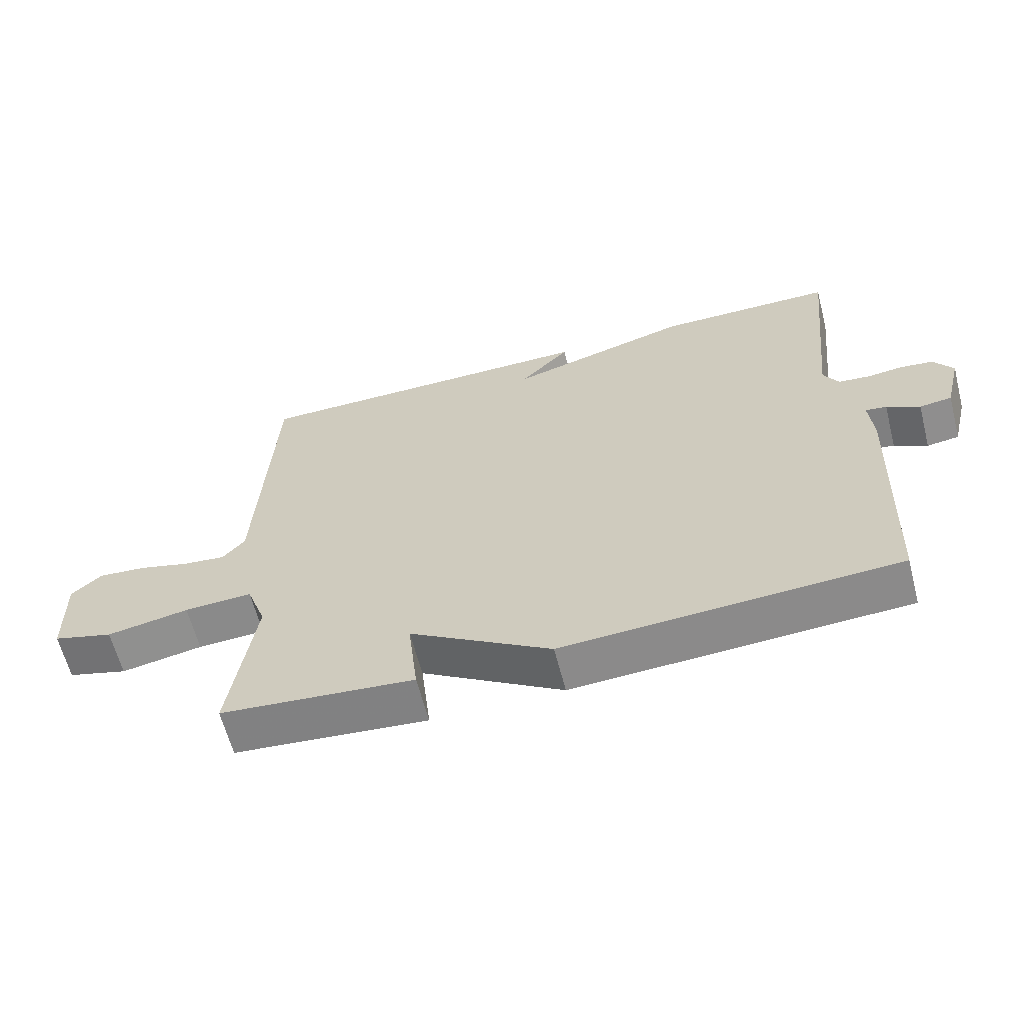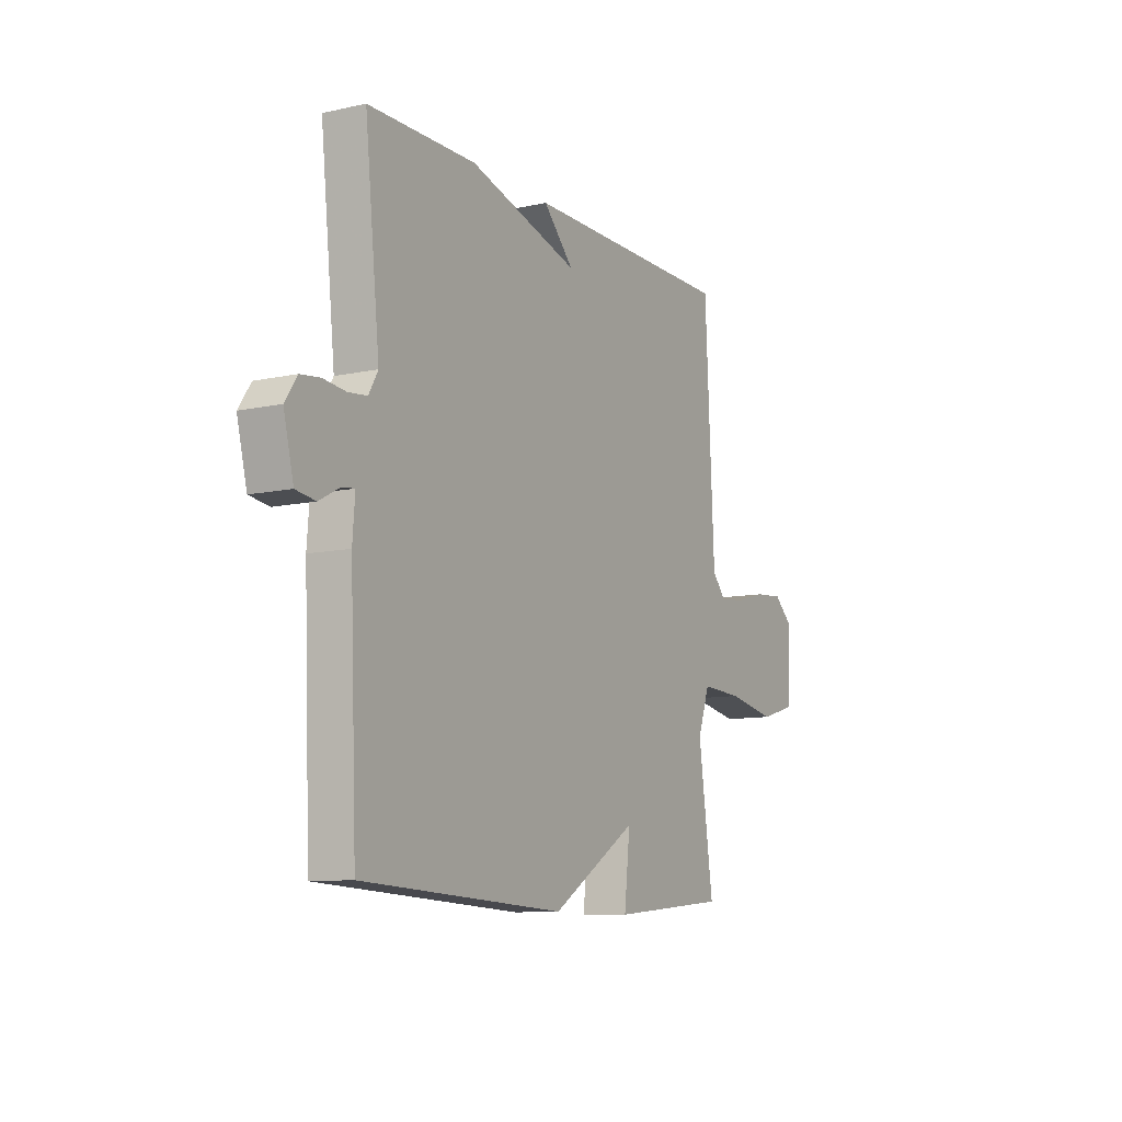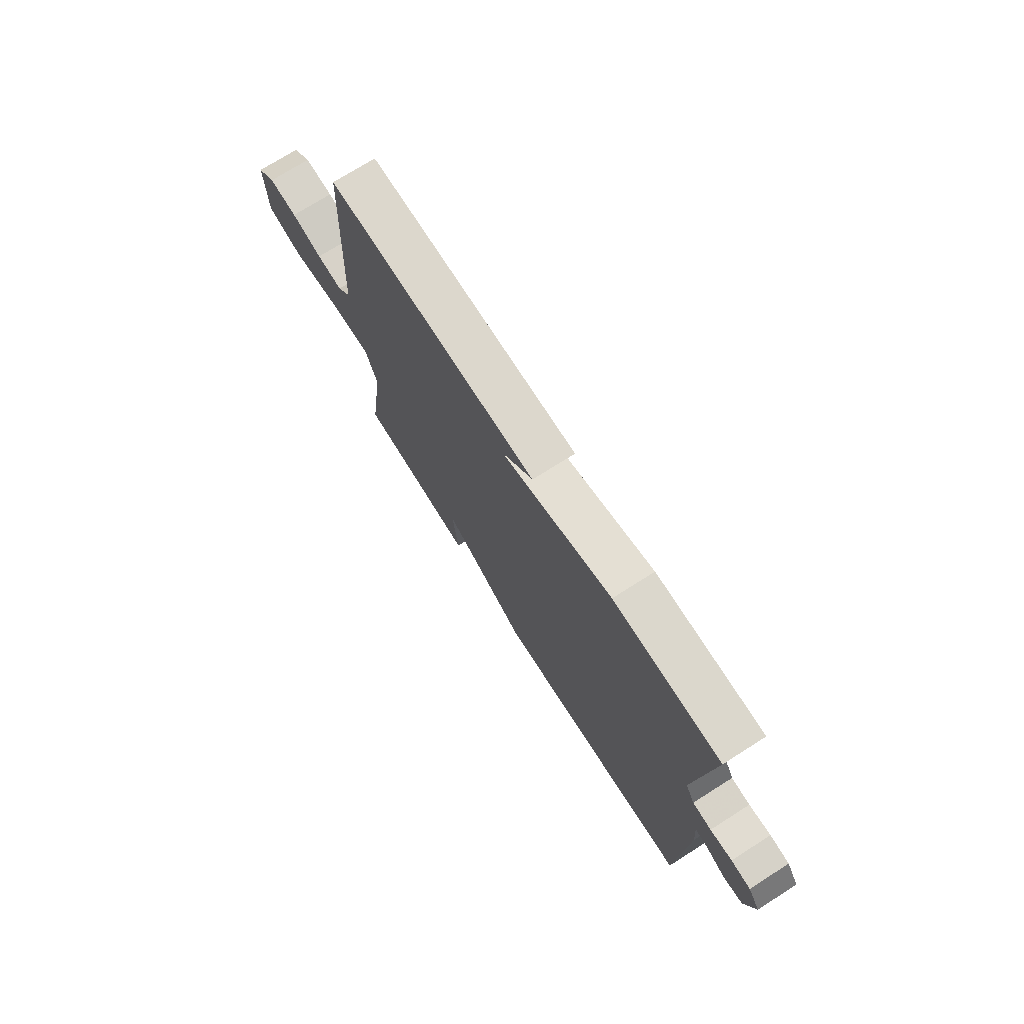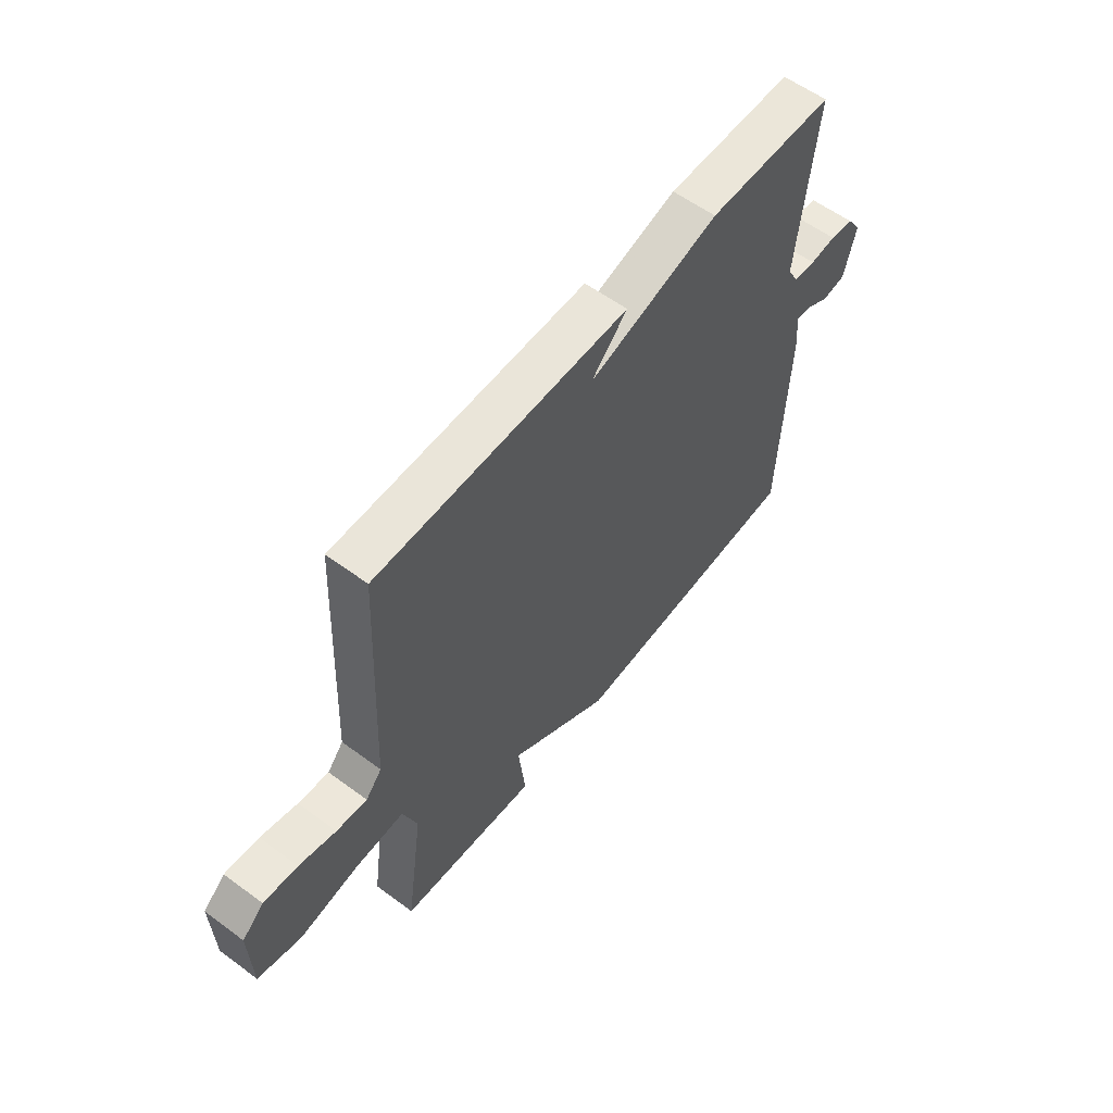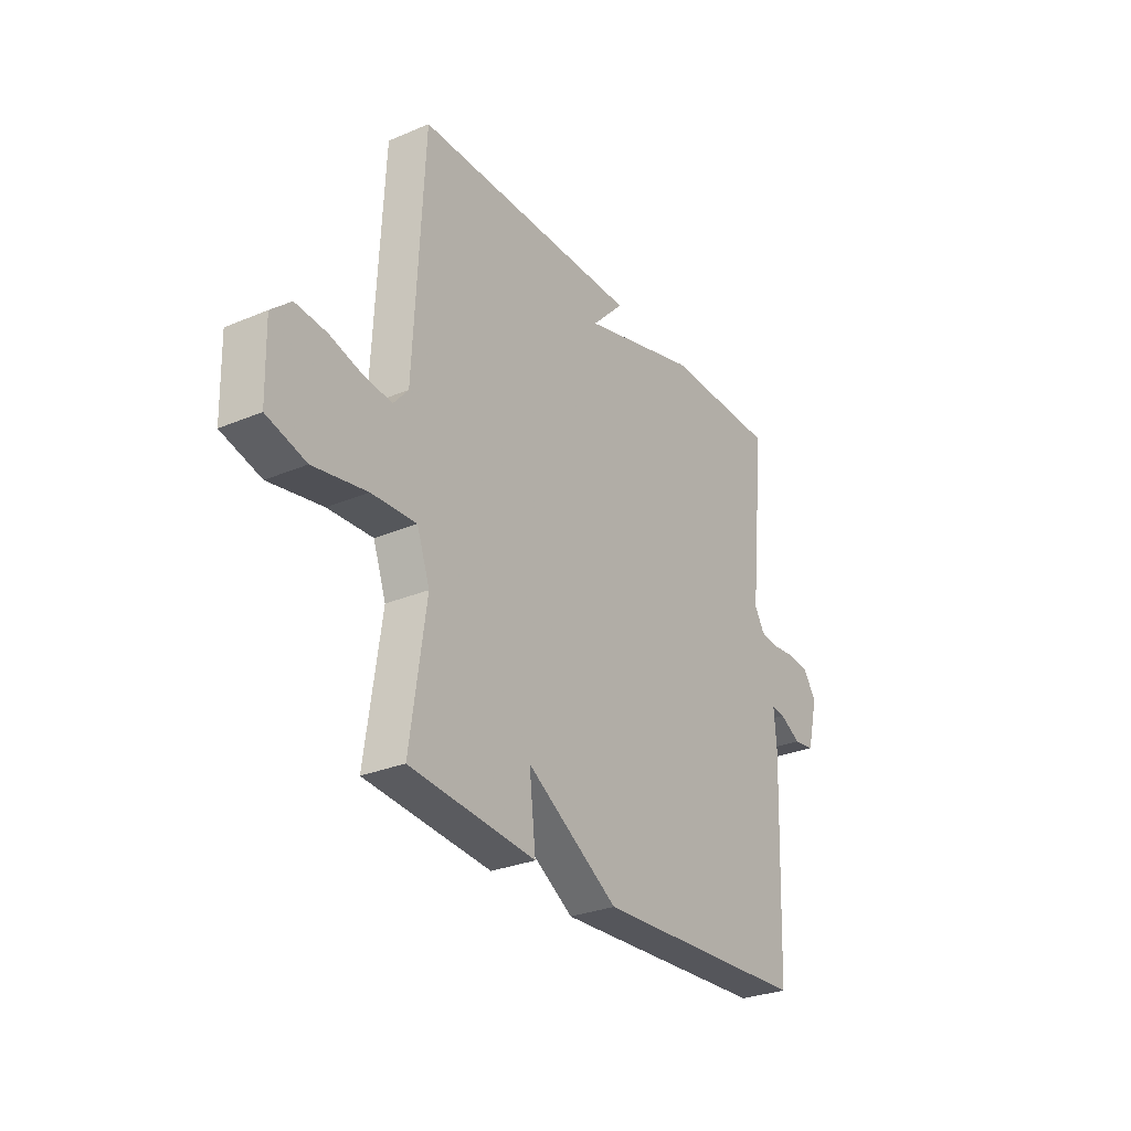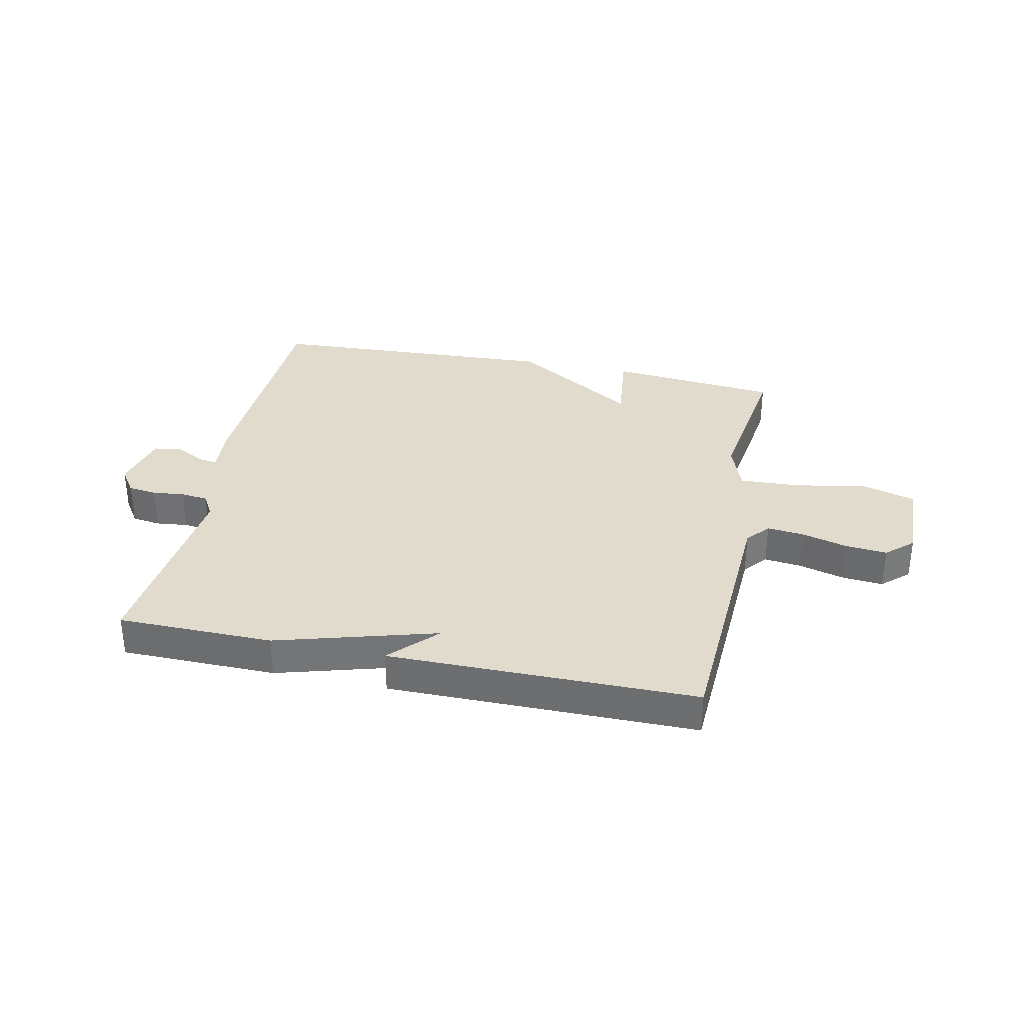
<metadata>
{"format":"obj","ext":"obj","renderer":"f3d","projection":"perspective","resolution":1024,"background":"white","views":[{"elev":-62.6,"azim":-165.5,"up":"+Z"},{"elev":-9.9,"azim":-60.5,"up":"+Z"},{"elev":73.1,"azim":-122.4,"up":"+Z"},{"elev":58.1,"azim":127.4,"up":"+Z"},{"elev":-29.0,"azim":122.1,"up":"+Z"},{"elev":33.9,"azim":11.9,"up":"+Y"}]}
</metadata>
<code>
v 0.5 0.07 0.5
v 0.523 0.07 0.034
v 0.557 0.07 -0.006
v 0.622 0.07 0.001
v 0.7 0.07 0.022
v 0.772 0.07 0.028
v 0.818 0.07 -0.013
v 0.814 0.07 -0.159
v 0.722 0.07 -0.185
v 0.597 0.07 -0.162
v 0.493 0.07 -0.157
v 0.463 0.07 -0.241
v 0.5 0.07 -0.5
v 0.206 0.07 -0.527
v 0.221 0.07 -0.394
v 0.006 0.07 -0.527
v -0.5 0.07 -0.5
v -0.517 0.07 -0.09
v -0.511 0.07 -0.012
v -0.543 0.07 -0.016
v -0.593 0.07 -0.043
v -0.642 0.07 -0.036
v -0.667 0.07 0.064
v -0.637 0.07 0.108
v -0.588 0.07 0.114
v -0.533 0.07 0.108
v -0.486 0.07 0.113
v -0.463 0.07 0.153
v -0.5 0.07 0.5
v -0.232 0.07 0.502
v 0.044 0.07 0.423
v -0.032 0.07 0.502
v 0.5 0 0.5
v 0.523 0 0.034
v 0.557 0 -0.006
v 0.622 0 0.001
v 0.7 0 0.022
v 0.772 0 0.028
v 0.818 0 -0.013
v 0.814 0 -0.159
v 0.722 0 -0.185
v 0.597 0 -0.162
v 0.493 0 -0.157
v 0.463 0 -0.241
v 0.5 0 -0.5
v 0.206 0 -0.527
v 0.221 0 -0.394
v 0.006 0 -0.527
v -0.5 0 -0.5
v -0.517 0 -0.09
v -0.511 0 -0.012
v -0.543 0 -0.016
v -0.593 0 -0.043
v -0.642 0 -0.036
v -0.667 0 0.064
v -0.637 0 0.108
v -0.588 0 0.114
v -0.533 0 0.108
v -0.486 0 0.113
v -0.463 0 0.153
v -0.5 0 0.5
v -0.232 0 0.502
v 0.044 0 0.423
v -0.032 0 0.502
f 31 32 1 2
f 31 2 3
f 30 31 3
f 29 30 3
f 28 29 3
f 27 28 3
f 26 27 3
f 24 25 26
f 23 24 26
f 22 23 26
f 21 22 26
f 20 21 26
f 19 20 26
f 19 26 3
f 18 19 3
f 17 18 3
f 16 17 3
f 15 16 3
f 12 13 14 15
f 11 12 15
f 11 15 3 4
f 6 7 8
f 5 6 8
f 4 5 8
f 11 4 8
f 10 11 8
f 8 9 10
f 34 33 64 63
f 35 34 63
f 35 63 62
f 35 62 61
f 35 61 60
f 35 60 59
f 35 59 58
f 58 57 56
f 58 56 55
f 58 55 54
f 58 54 53
f 58 53 52
f 58 52 51
f 35 58 51
f 35 51 50
f 35 50 49
f 35 49 48
f 35 48 47
f 47 46 45 44
f 47 44 43
f 36 35 47 43
f 40 39 38
f 40 38 37
f 40 37 36
f 40 36 43
f 40 43 42
f 42 41 40
f 1 33 34 2
f 2 34 35 3
f 3 35 36 4
f 4 36 37 5
f 5 37 38 6
f 6 38 39 7
f 7 39 40 8
f 8 40 41 9
f 9 41 42 10
f 10 42 43 11
f 11 43 44 12
f 12 44 45 13
f 13 45 46 14
f 14 46 47 15
f 15 47 48 16
f 16 48 49 17
f 17 49 50 18
f 18 50 51 19
f 19 51 52 20
f 20 52 53 21
f 21 53 54 22
f 22 54 55 23
f 23 55 56 24
f 24 56 57 25
f 25 57 58 26
f 26 58 59 27
f 27 59 60 28
f 28 60 61 29
f 29 61 62 30
f 30 62 63 31
f 31 63 64 32
f 32 64 33 1

</code>
